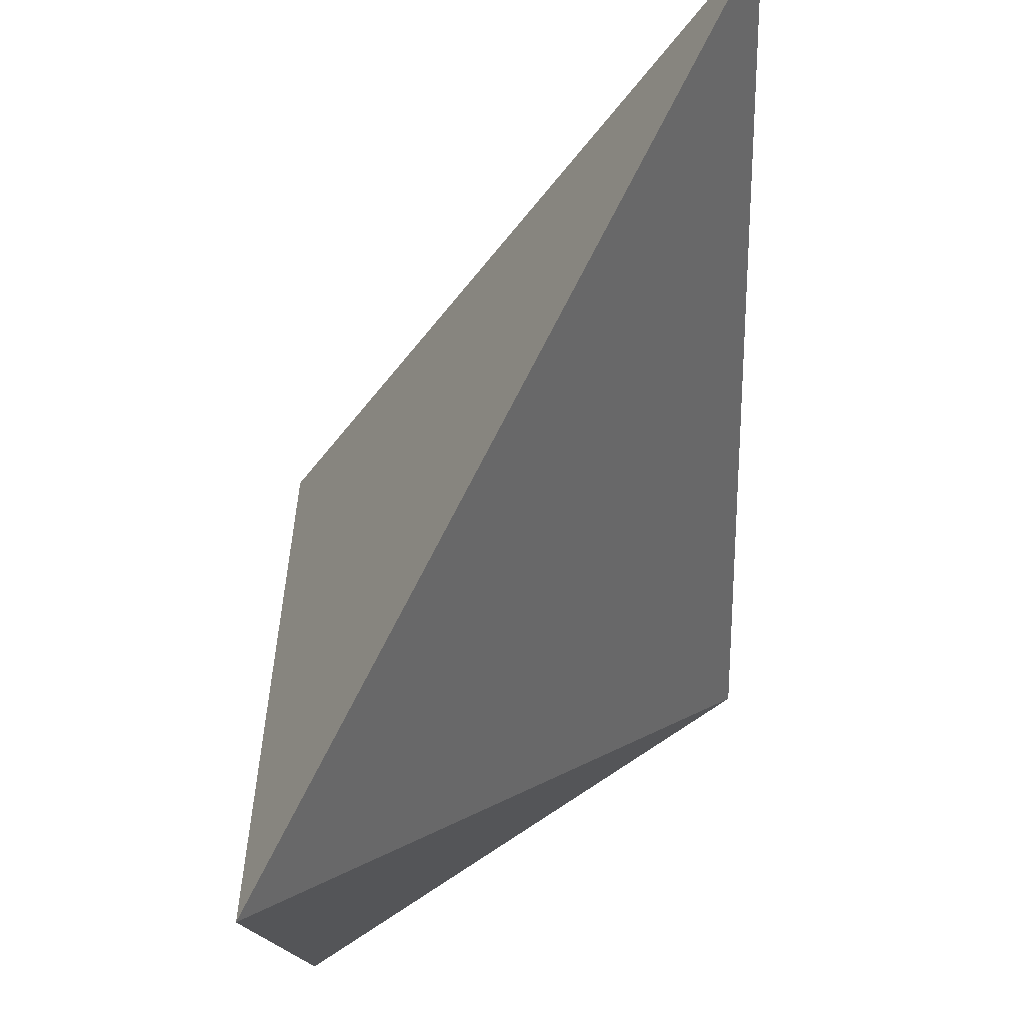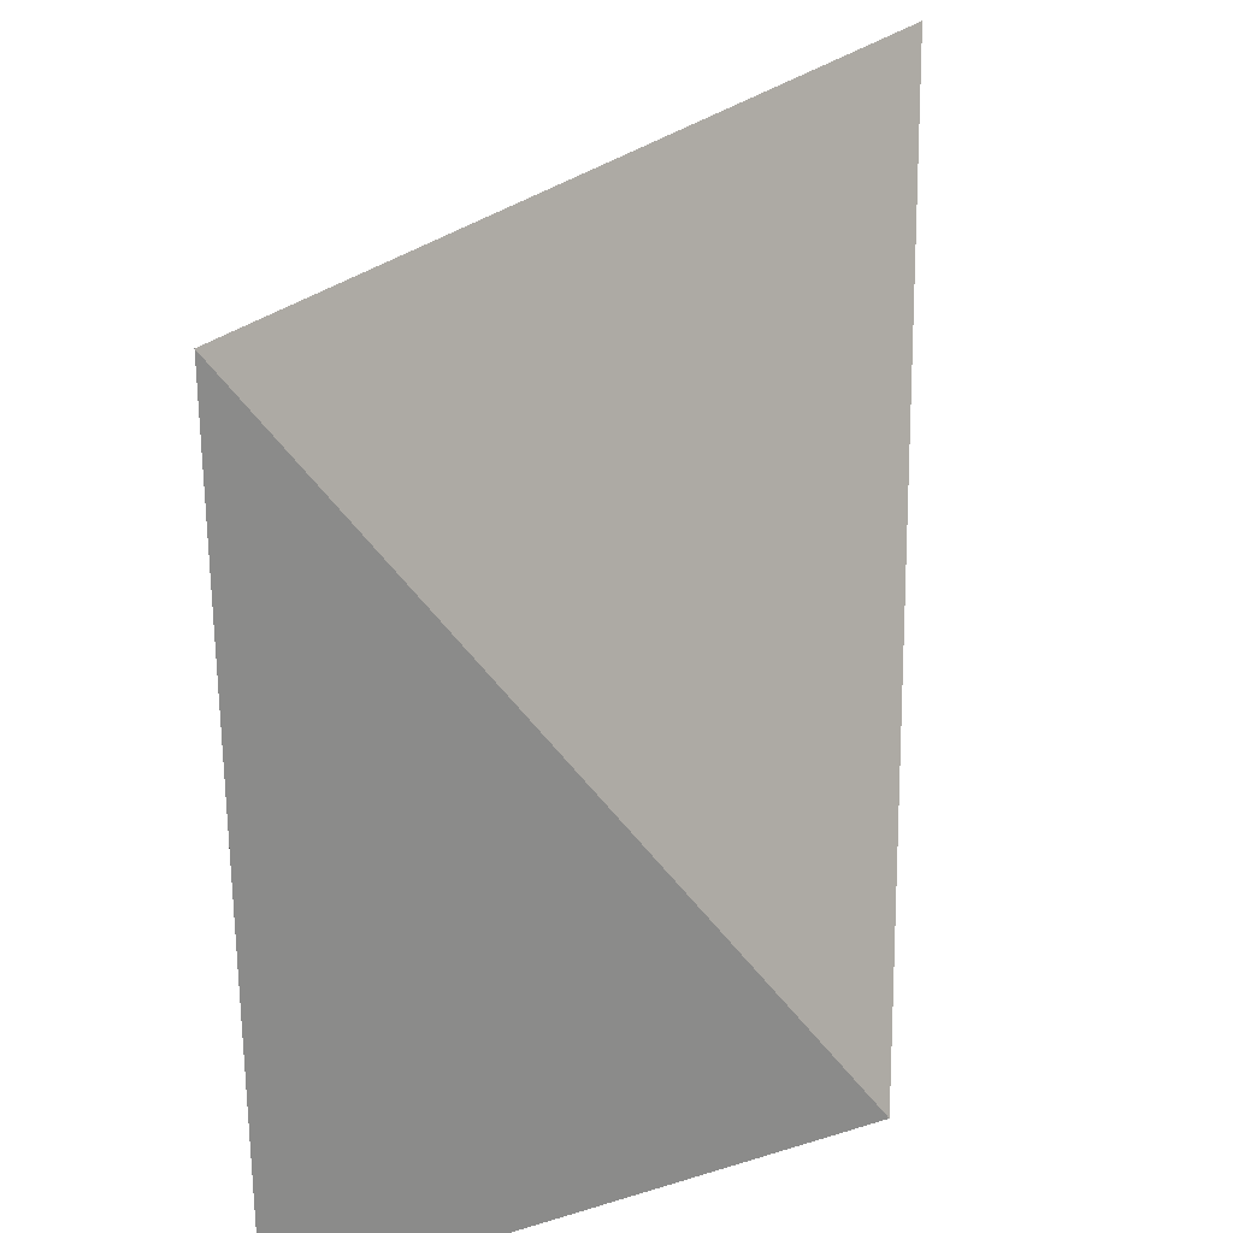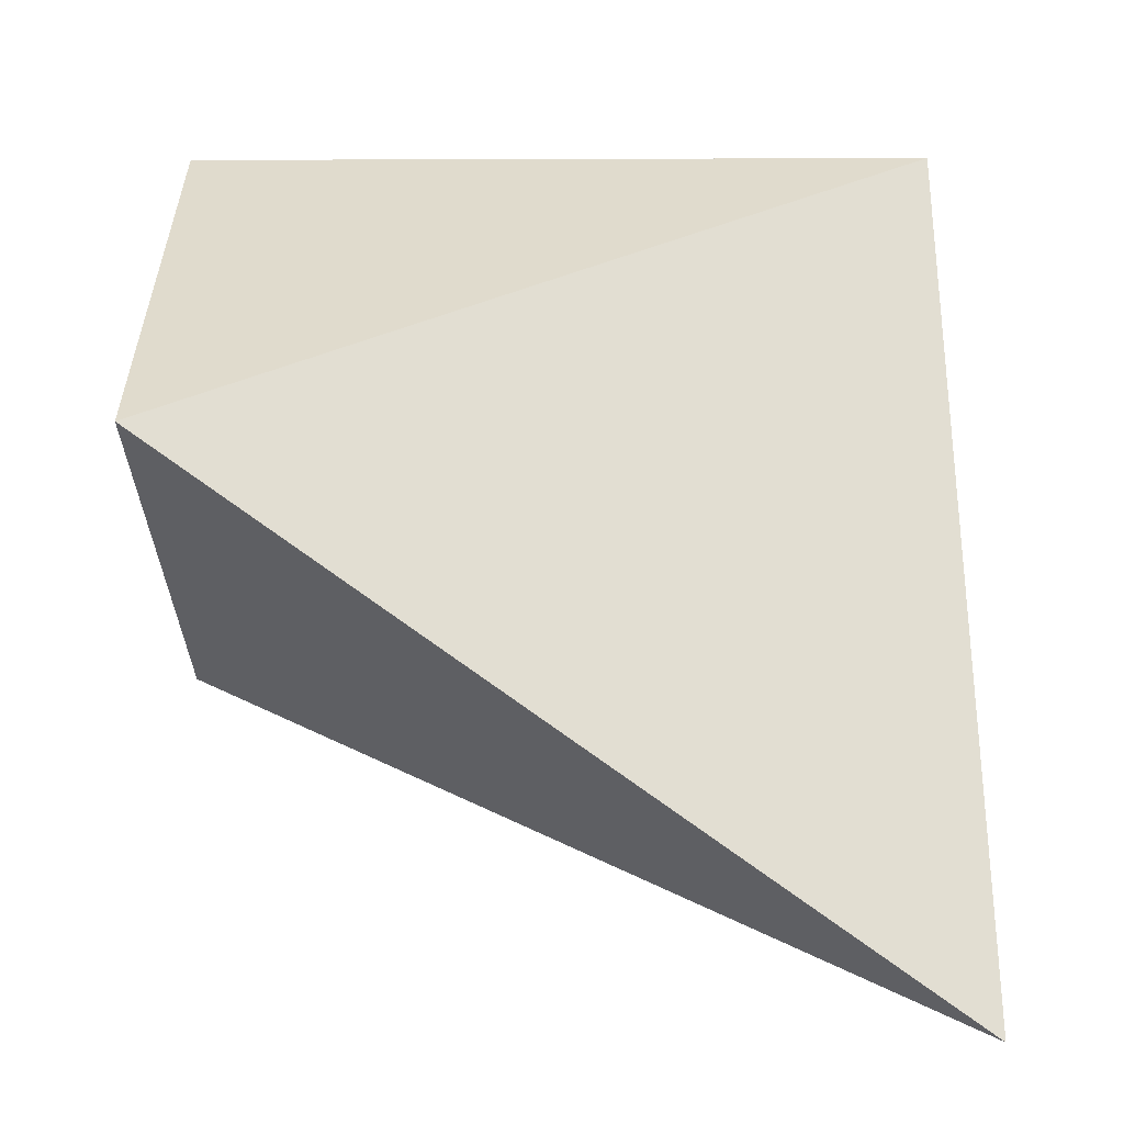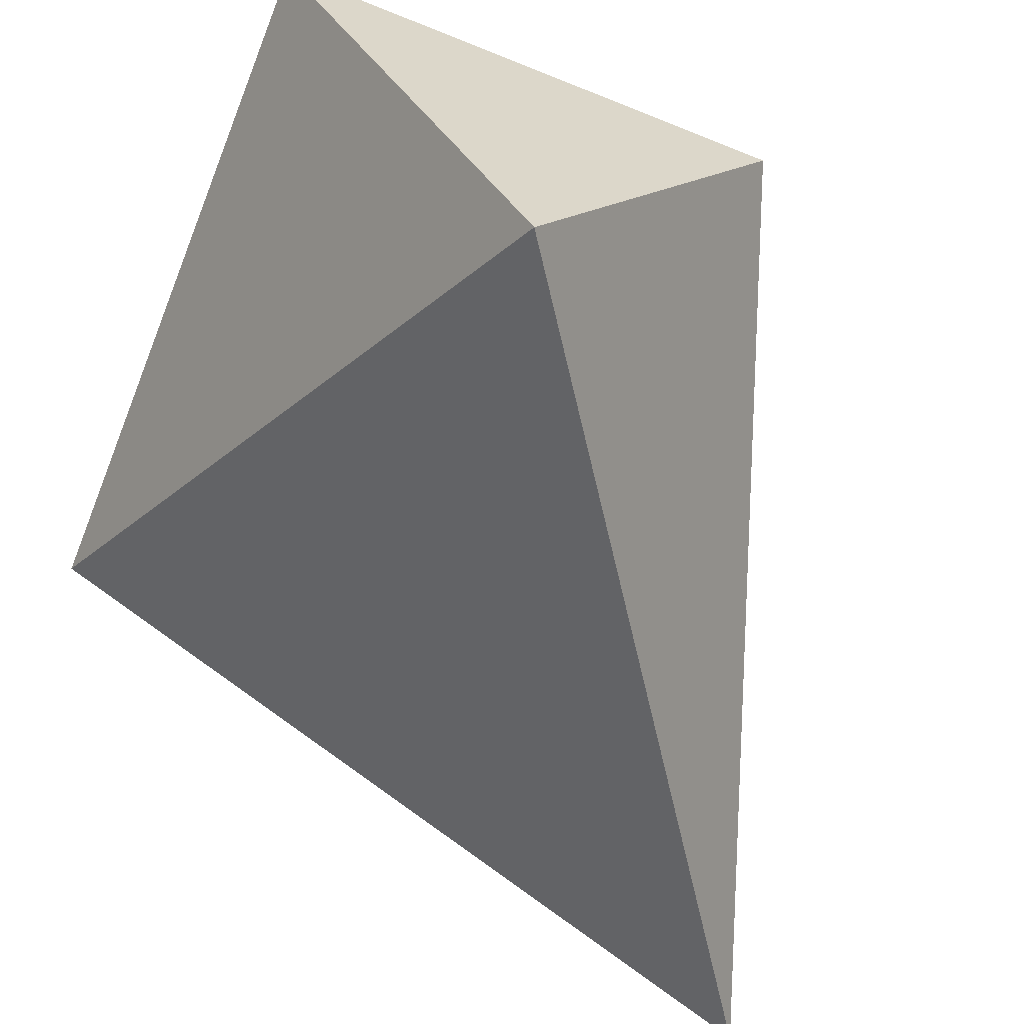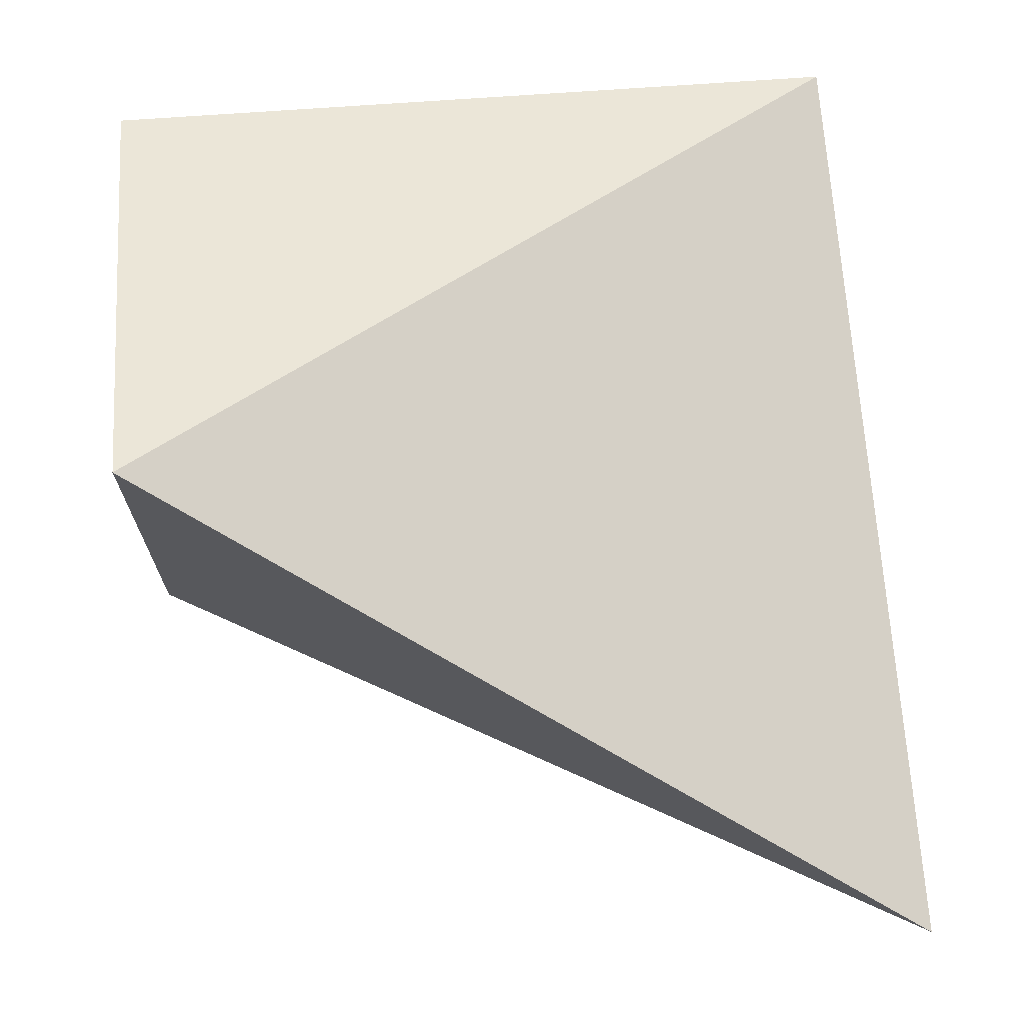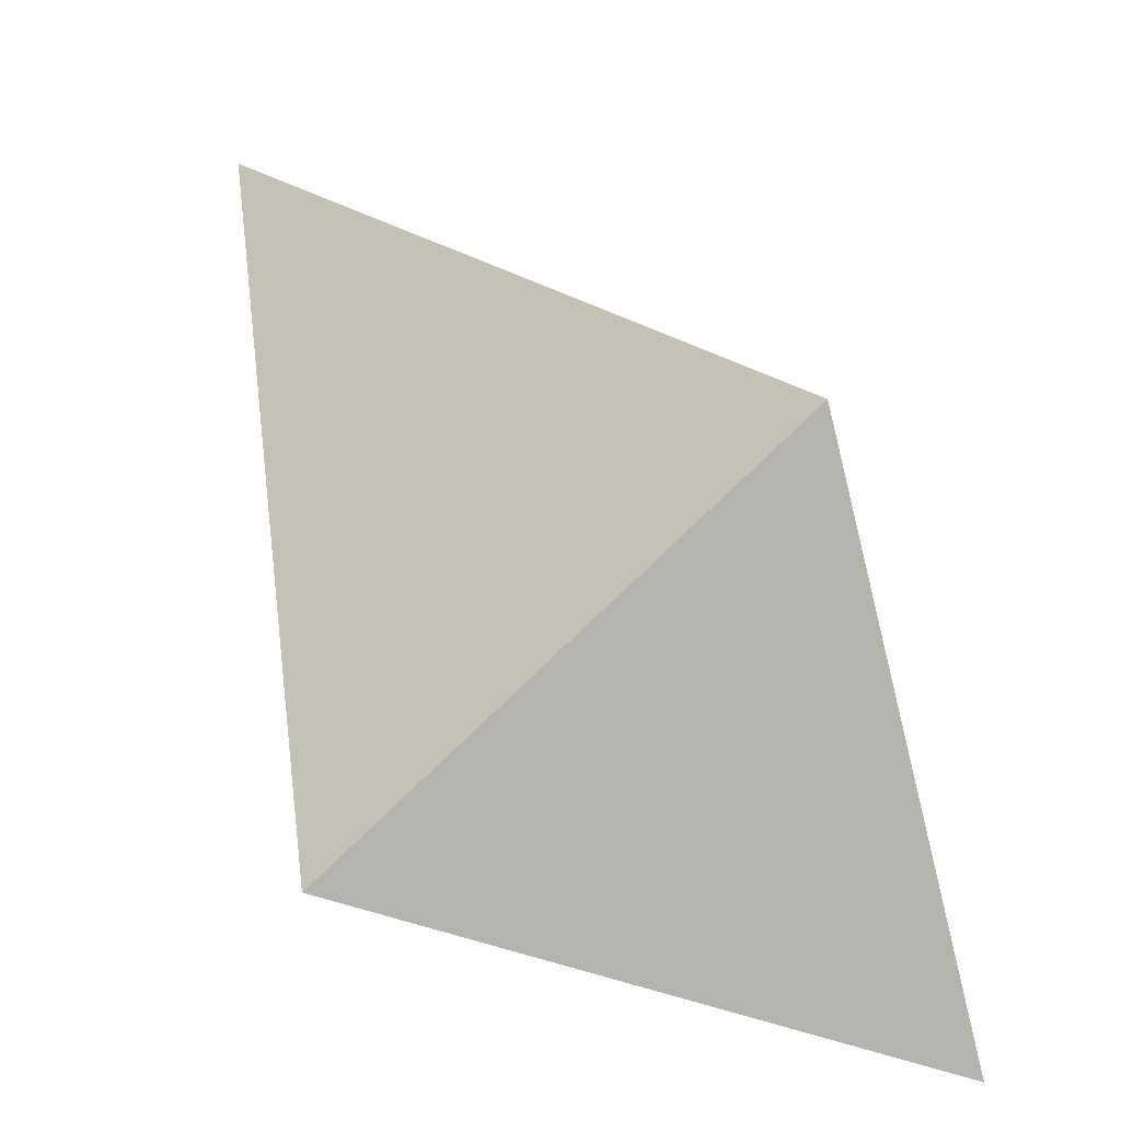
<metadata>
{"format":"obj","ext":"obj","renderer":"f3d","projection":"perspective","resolution":1024,"background":"white","views":[{"elev":76.8,"azim":147.2,"up":"+Z"},{"elev":26.7,"azim":154.4,"up":"+Z"},{"elev":33.3,"azim":-90.4,"up":"+Y"},{"elev":-61.9,"azim":157.8,"up":"+Y"},{"elev":46.1,"azim":-96.1,"up":"+Y"},{"elev":-80.0,"azim":-16.2,"up":"+Z"}]}
</metadata>
<code>
g default
v 0 -1e-06 10.36
v -3.662 -6.343 10.36
v -1e-06 1e-06 20.72
v -7.324 2e-06 10.36
v -10.99 -6.343 20.72
g mesh_8_polySurface1 group2
f 3 2 1
f 4 3 1
f 2 4 1
f 3 5 2
f 3 4 5
f 5 4 2

</code>
